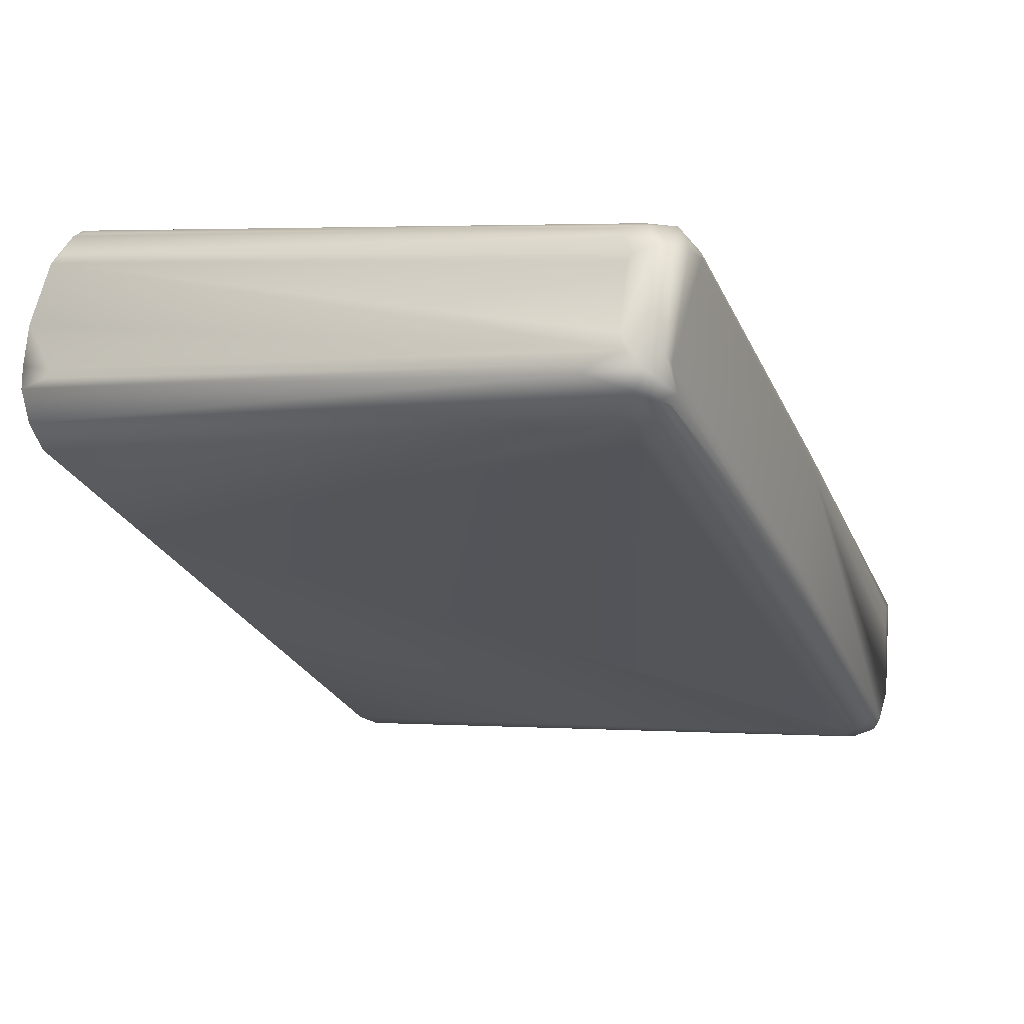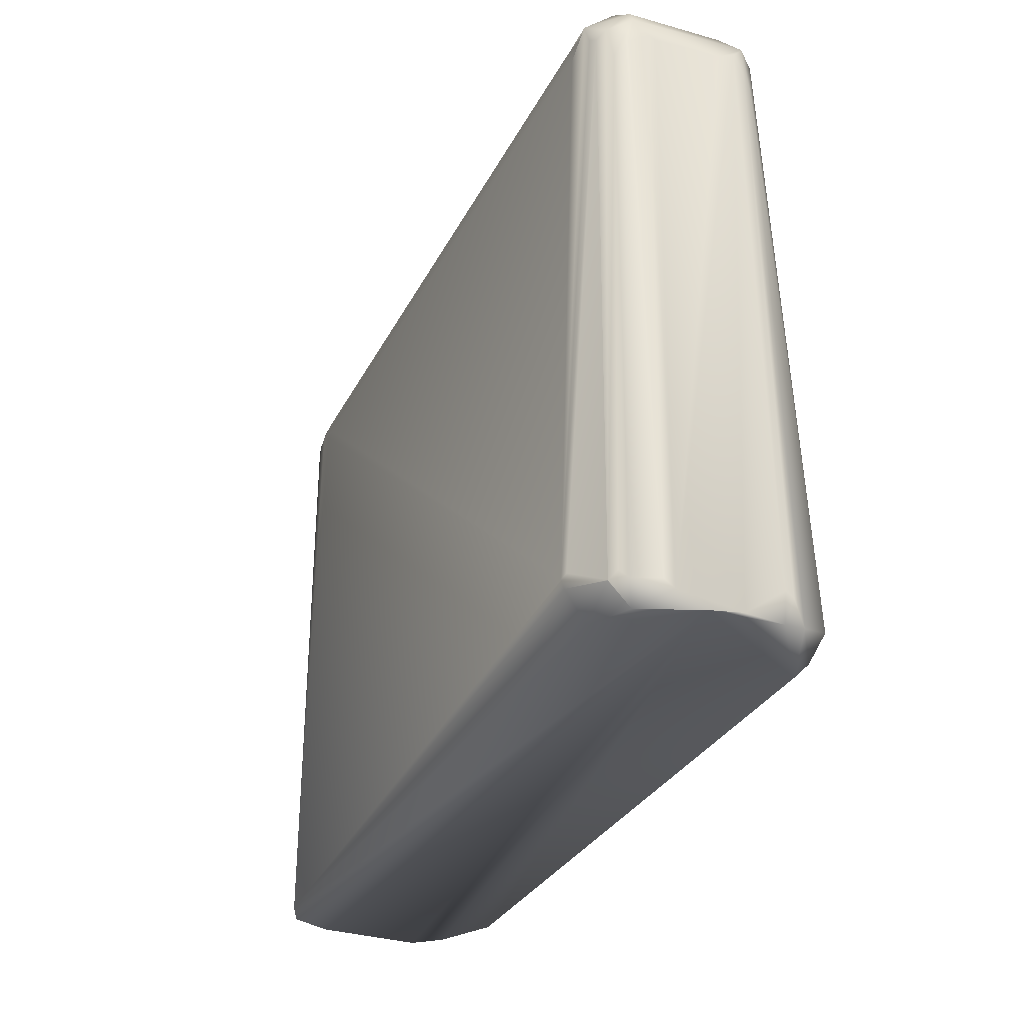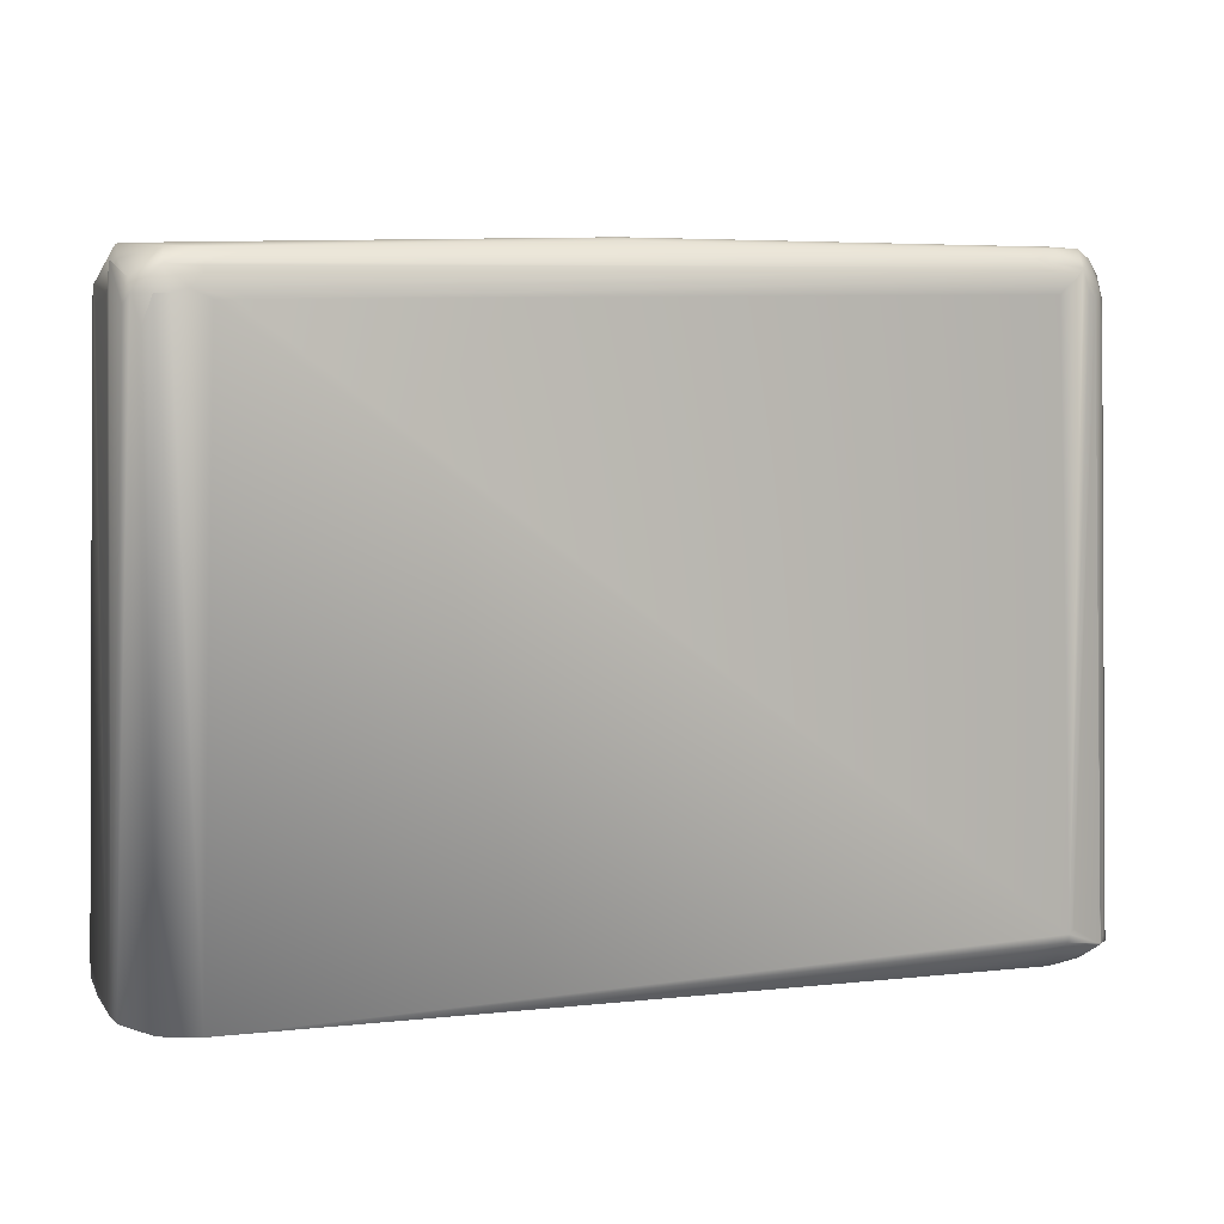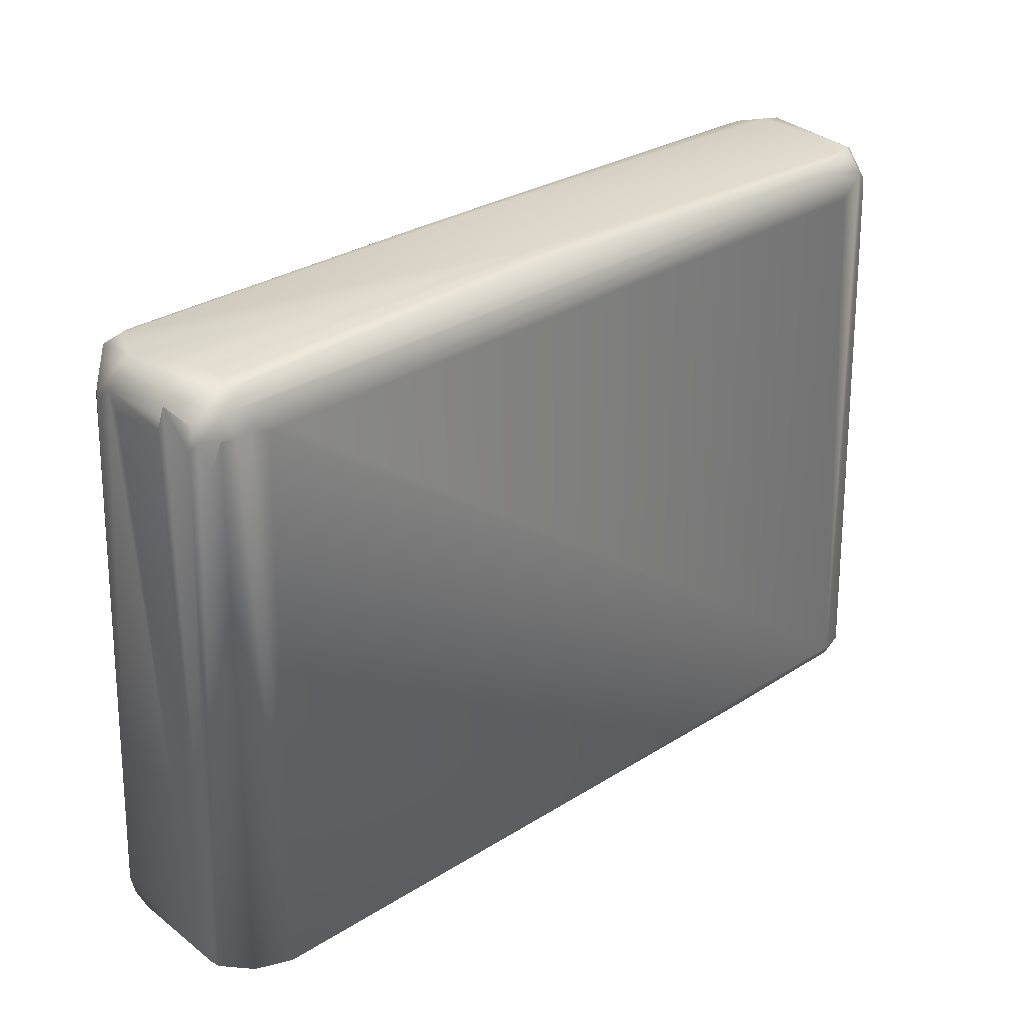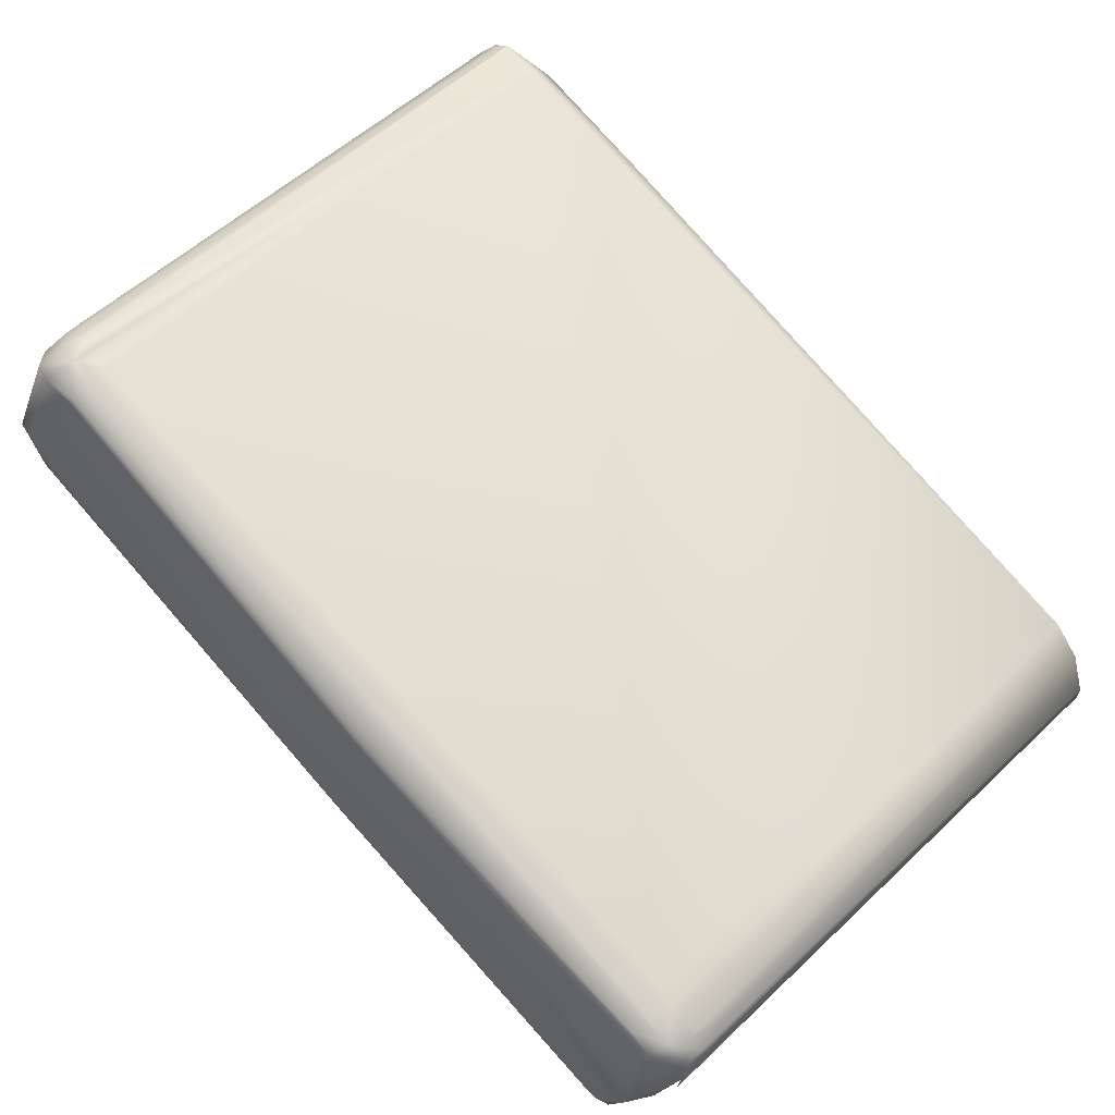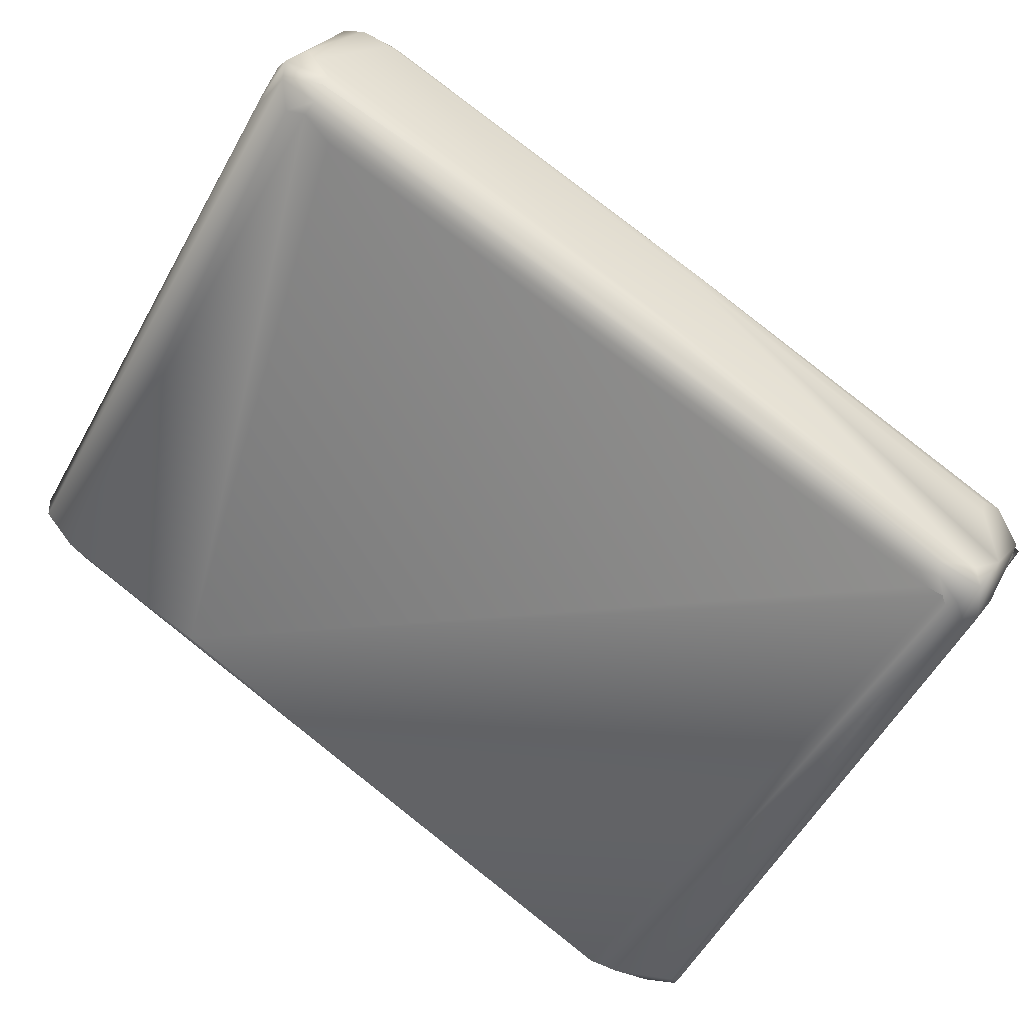
<metadata>
{"format":"obj","ext":"obj","renderer":"f3d","projection":"perspective","resolution":1024,"background":"white","views":[{"elev":2.5,"azim":-66.1,"up":"+Y"},{"elev":-29.1,"azim":-139.8,"up":"+Z"},{"elev":6.0,"azim":134.7,"up":"+Z"},{"elev":31.3,"azim":111.4,"up":"+Z"},{"elev":46.4,"azim":41.6,"up":"+Y"},{"elev":-51.1,"azim":-27.4,"up":"+Y"}]}
</metadata>
<code>
v 0.08219 -0.06303 0.007828
v -0.05143 0.06654 0.0137
v 0.02555 0.01261 0.1541
v 0.1037 -0.01771 0.005871
v -0.07716 0.0412 0.1439
v -0.07436 0.01761 0.00663
v 0.0998 -0.05755 0.005871
v 0.09921 -0.01957 0.1487
v -0.06849 0.02935 0.1527
v 0.1005 -0.05294 0.1451
v -0.05284 0.06058 0.005871
v 0.08322 -0.05479 0.1507
v -0.08099 0.03564 0.00639
v -0.03914 -0.001647 0.007828
v 0.09206 -0.06066 0.005871
v 0.1096 -0.03501 0.005871
v -0.05479 0.05675 0.1531
v 0.1093 -0.03512 0.1492
v 0.1096 -0.02508 0.137
v 0.1115 -0.03718 0.008645
v 0.1085 -0.03719 0.143
v 0.09586 -0.01579 0.1419
v 0.1058 -0.02138 0.143
v -0.05195 0.06115 0.1434
v -0.06269 0.06654 0.009785
v -0.06724 0.06066 0.1409
v -0.0822 0.02346 0.008789
v 0.08415 -0.05662 0.1484
v 0.09868 -0.06125 0.00858
v 0.1096 -0.02435 0.005871
v 0.01761 -0.01566 0.1538
v 0.1018 -0.05076 0.1409
v -0.06066 0.06366 0.1429
v -0.06355 0.06067 0.005881
v -0.04892 0.05866 0.1487
v 0.1061 -0.02321 0.1484
v -0.0274 0.04892 0.006331
v 0.0882 -0.05939 0.144
v 0.09589 -0.06341 0.01174
v 0.09838 -0.05675 0.1409
v -0.06346 0.01957 0.1429
v 0.08024 -0.05514 0.1468
v 0.0866 -0.05864 0.1455
v -0.06956 0.01566 0.005871
v 0.09785 -0.06283 0.0117
v 0.1082 -0.02336 0.143
v 0.1107 -0.02935 0.1409
v 0.09882 -0.02251 0.1514
v 0.11 -0.02838 0.1459
v 0.02935 -0.02348 0.153
v -0.06947 0.0274 0.1516
v -0.04799 0.05709 0.1507
v -0.07941 0.03522 0.1389
v 0.1104 -0.02721 0.143
v -0.05565 0.0627 0.1468
v 0.09904 -0.01746 0.1419
v -0.05284 0.06654 0.01461
v -0.06458 0.06257 0.137
v -0.06257 0.06654 0.009785
v 0.0998 -0.01897 0.1468
v -0.05181 0.06604 0.01178
v -0.08231 0.03088 0.006927
v -0.07828 0.04501 0.006245
v -0.06985 0.02348 0.1468
v 0.09603 -0.05879 0.1409
v -0.07241 0.05871 0.007917
v -0.06654 0.06503 0.009729
v 0.08299 -0.05681 0.1448
v 0.07631 -0.06066 0.005871
v 0.1135 -0.03139 0.007829
v 0.1135 -0.03327 0.008524
v 0.02348 0.01566 0.1534
v 0.02634 0.01295 0.1539
v 0.09785 -0.03131 0.1526
v 0.09848 -0.04856 0.1527
v 0.08806 -0.05479 0.1525
v -0.02642 0.006849 0.1531
v 0.02326 0.01109 0.1542
v 0.09198 -0.01761 0.1506
v -0.07437 0.02544 0.1428
v -0.05876 0.06359 0.1438
v -0.06262 0.06654 0.009944
v -0.06278 0.06295 0.145
v -0.06458 0.06584 0.01174
v -0.06653 0.06128 0.1424
v 0.0998 -0.01957 0.1482
v 0.1028 -0.0196 0.144
v -0.08187 0.03327 0.01272
v 0.08993 -0.05978 0.1459
v -0.07303 0.02804 0.1507
v -0.06974 0.02421 0.1485
v 0.03669 -0.02886 0.1518
v -0.07052 0.02342 0.145
v 0.08024 -0.05479 0.1478
v 0.09198 -0.06047 0.1252
v 0.09002 -0.06073 0.1174
v 0.09383 -0.05955 0.1424
v 0.09785 -0.05731 0.143
v -0.07124 0.06077 0.009719
v 0.1038 -0.02586 0.1517
v 0.01004 -0.009304 0.1542
v 0.08415 -0.05479 0.1511
v 0.01761 -0.01663 0.1534
v -0.07196 0.03507 0.1529
v -0.07831 0.03386 0.1498
v -0.07962 0.03327 0.137
v -0.07759 0.02971 0.1474
v -0.07863 0.03772 0.1456
v -0.06741 0.05916 0.1478
v -0.07045 0.05542 0.1429
v 0.09291 -0.05788 0.1509
v 0.03504 -0.02934 0.1507
v -0.07421 0.05088 0.005871
v -0.05284 0.05675 0.1529
v 0.008321 0.02495 0.1526
v 0.09932 -0.02642 0.1522
v 0.08415 -0.05284 0.1524
v -0.08135 0.03522 0.0137
v -0.05705 0.06307 0.1487
v -0.06968 0.0569 0.1437
v 0.1095 -0.03431 0.1458
v 0.1089 -0.03324 0.1493
v -0.05382 0.05801 0.1525
v 0.09087 -0.05481 0.1529
v -0.06591 0.05821 0.1509
v -0.07464 0.0373 0.1525
v -0.06161 0.05844 0.1528
f 56 4 2
f 20 10 45
f 20 45 29
f 20 29 7
f 20 7 71
f 21 20 71
f 22 56 2
f 22 2 24
f 24 2 119
f 61 2 4
f 27 106 62
f 93 6 14
f 69 14 6
f 29 15 7
f 29 1 15
f 70 71 7
f 70 16 30
f 70 7 16
f 70 30 19
f 18 21 71
f 18 121 21
f 32 21 10
f 32 10 20
f 32 20 21
f 87 23 4
f 87 56 22
f 34 67 25
f 37 61 4
f 37 4 11
f 37 11 61
f 38 1 89
f 38 69 1
f 39 29 45
f 39 1 29
f 40 98 45
f 41 93 14
f 69 15 1
f 43 14 69
f 44 69 6
f 46 30 4
f 46 19 30
f 47 71 70
f 47 70 54
f 24 55 22
f 55 87 22
f 55 35 87
f 56 87 4
f 24 119 55
f 81 119 2
f 81 2 33
f 57 33 2
f 59 11 34
f 59 34 25
f 59 61 11
f 52 8 35
f 55 52 35
f 62 106 53
f 62 53 88
f 62 44 6
f 62 13 44
f 64 28 91
f 43 69 38
f 96 1 39
f 97 39 45
f 97 45 65
f 65 45 98
f 10 40 45
f 99 66 120
f 67 34 66
f 68 93 41
f 68 41 14
f 68 42 93
f 68 14 43
f 38 42 68
f 38 28 42
f 38 68 43
f 71 47 18
f 73 3 116
f 74 78 75
f 74 3 78
f 75 78 124
f 101 104 9
f 101 9 31
f 103 51 50
f 103 77 51
f 51 90 50
f 104 101 17
f 78 17 101
f 79 8 52
f 80 6 93
f 80 27 6
f 105 53 106
f 54 23 36
f 54 19 23
f 23 87 36
f 82 25 33
f 82 33 57
f 82 57 2
f 82 61 59
f 82 59 25
f 82 2 61
f 83 33 25
f 83 25 58
f 84 58 25
f 84 25 67
f 84 67 58
f 85 58 67
f 86 60 35
f 86 35 8
f 87 35 60
f 88 13 62
f 108 66 63
f 91 28 12
f 89 28 38
f 91 112 90
f 92 90 112
f 93 42 64
f 94 64 42
f 94 42 28
f 94 28 64
f 95 39 97
f 96 89 1
f 96 95 89
f 121 10 21
f 98 40 10
f 99 67 66
f 99 85 67
f 99 26 85
f 63 66 34
f 23 19 46
f 46 4 23
f 73 48 72
f 115 72 48
f 115 48 79
f 100 73 116
f 100 48 73
f 116 3 74
f 49 18 47
f 49 47 54
f 100 74 75
f 101 124 78
f 124 31 76
f 101 31 124
f 103 76 31
f 103 50 76
f 78 3 17
f 77 31 9
f 77 103 31
f 90 51 77
f 126 9 104
f 36 79 48
f 36 8 79
f 36 86 8
f 106 27 107
f 80 93 91
f 91 93 64
f 108 53 105
f 108 105 5
f 54 70 19
f 36 49 54
f 119 81 33
f 109 85 26
f 110 120 66
f 110 66 5
f 5 66 108
f 27 62 6
f 111 28 89
f 107 91 90
f 107 90 105
f 112 91 12
f 92 50 90
f 92 102 50
f 91 107 80
f 95 96 39
f 97 89 95
f 97 65 98
f 120 26 99
f 113 13 63
f 113 44 13
f 113 69 44
f 113 15 69
f 113 7 15
f 113 16 7
f 113 30 16
f 113 4 30
f 113 11 4
f 113 34 11
f 113 63 34
f 114 73 72
f 114 17 3
f 115 79 52
f 121 18 49
f 117 102 76
f 117 76 50
f 117 50 102
f 111 76 102
f 92 112 12
f 92 12 102
f 90 77 9
f 127 104 17
f 127 17 114
f 105 106 107
f 118 88 53
f 118 53 108
f 118 13 88
f 118 108 63
f 118 63 13
f 83 119 33
f 85 83 58
f 85 109 83
f 109 5 105
f 36 87 60
f 36 60 86
f 115 52 123
f 36 48 100
f 111 12 28
f 111 102 12
f 111 89 97
f 98 75 111
f 100 75 122
f 122 121 49
f 111 75 124
f 97 98 111
f 120 109 26
f 123 114 72
f 123 72 115
f 73 114 3
f 100 116 74
f 124 76 111
f 105 90 9
f 126 109 105
f 80 107 27
f 49 36 100
f 49 100 122
f 119 125 127
f 83 125 119
f 5 120 110
f 10 75 98
f 126 105 9
f 126 104 127
f 127 114 123
f 5 109 120
f 125 109 126
f 109 125 83
f 119 123 52
f 119 52 55
f 119 127 123
f 10 121 122
f 10 122 75
f 125 126 127

</code>
